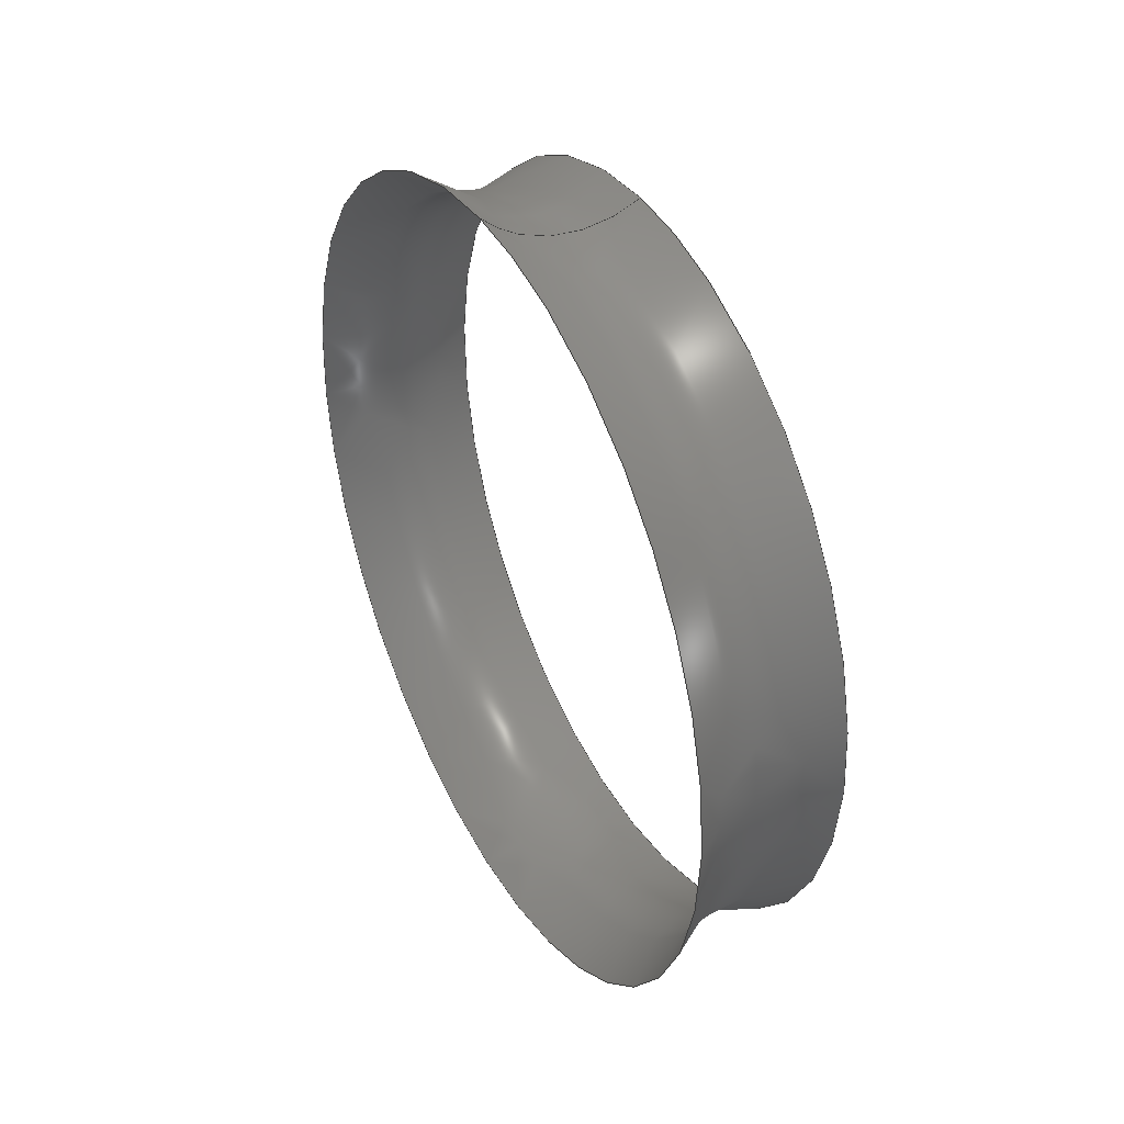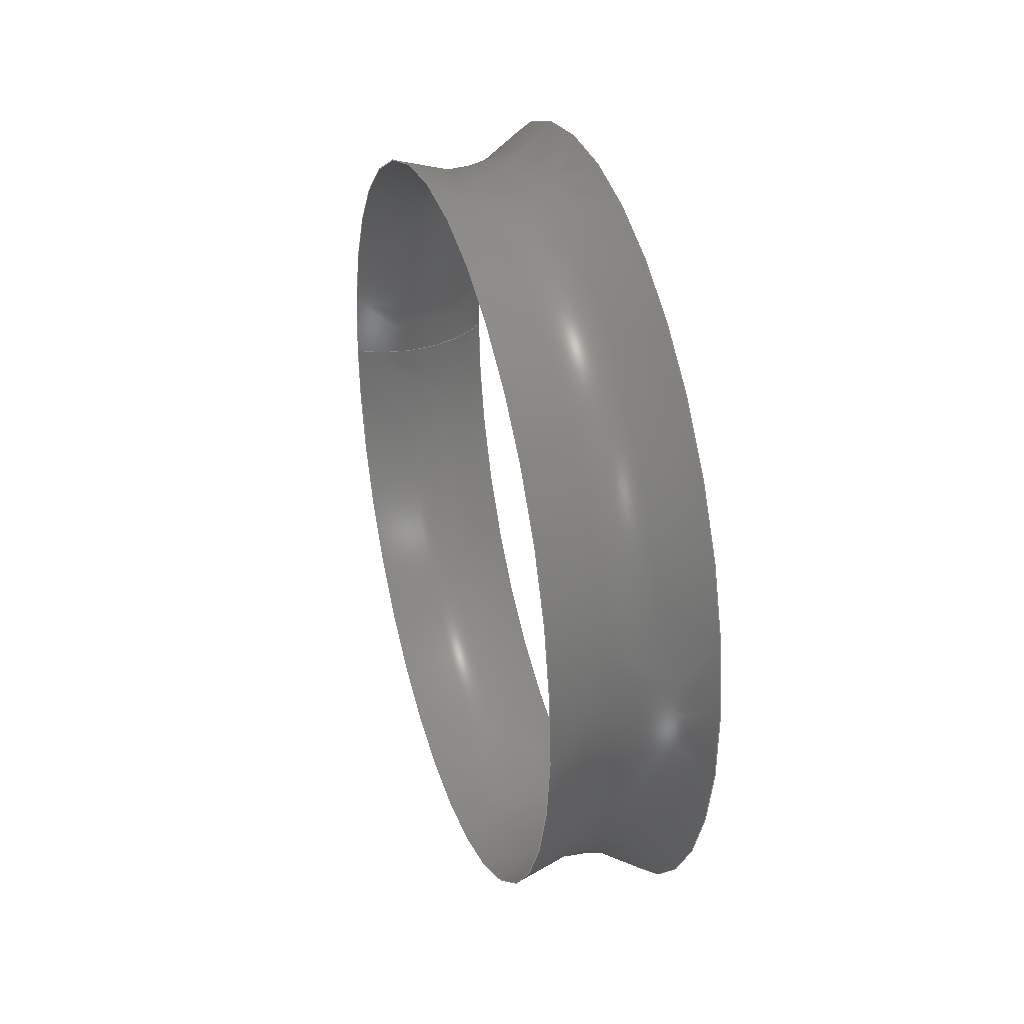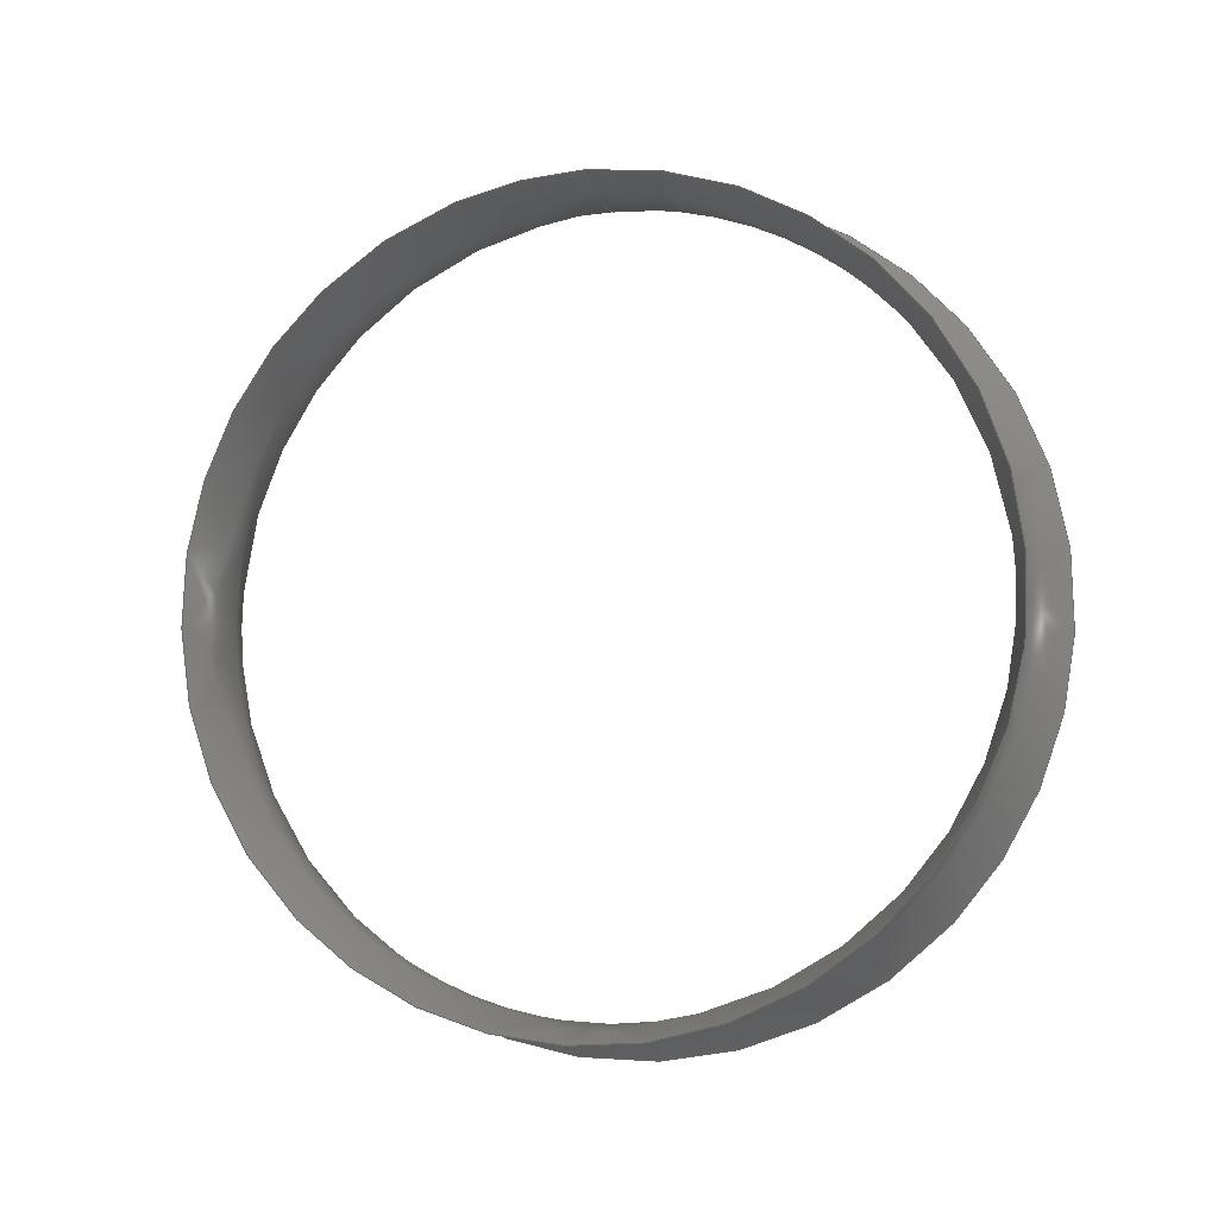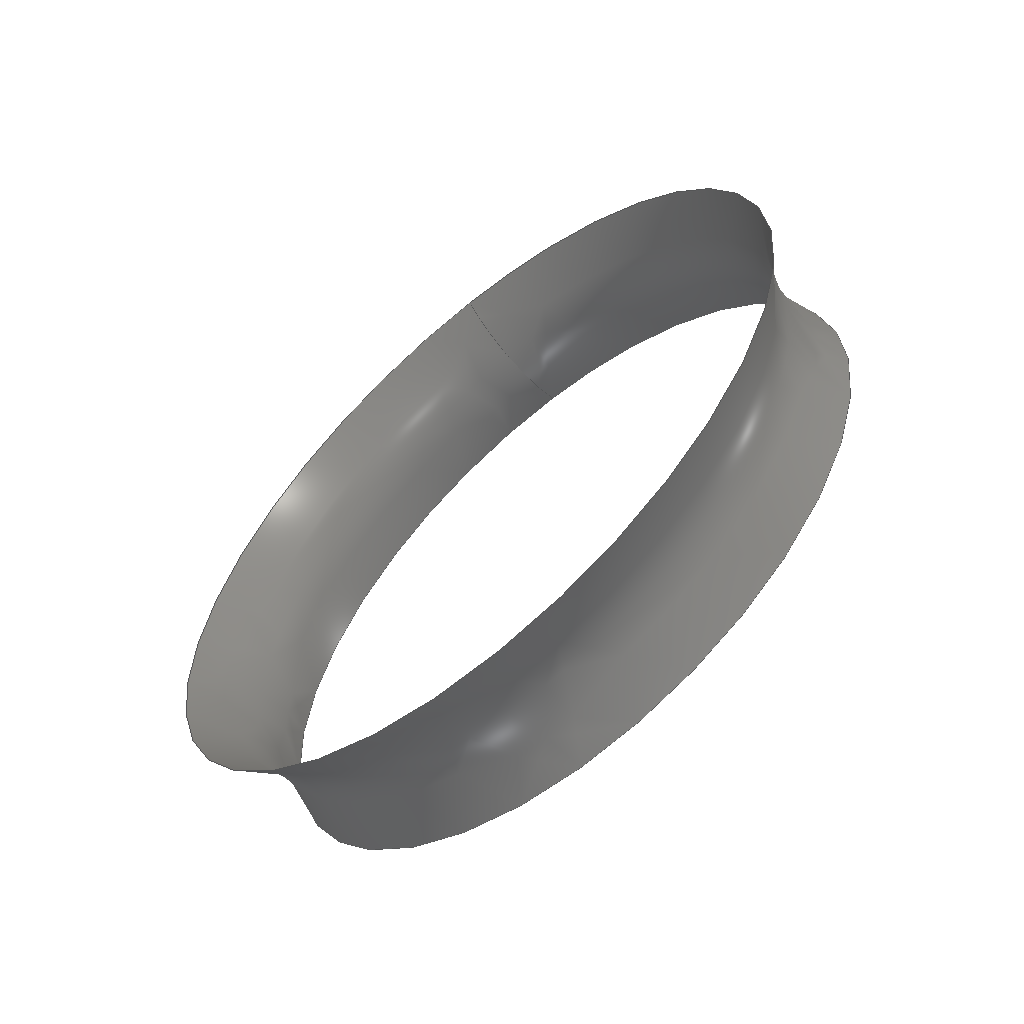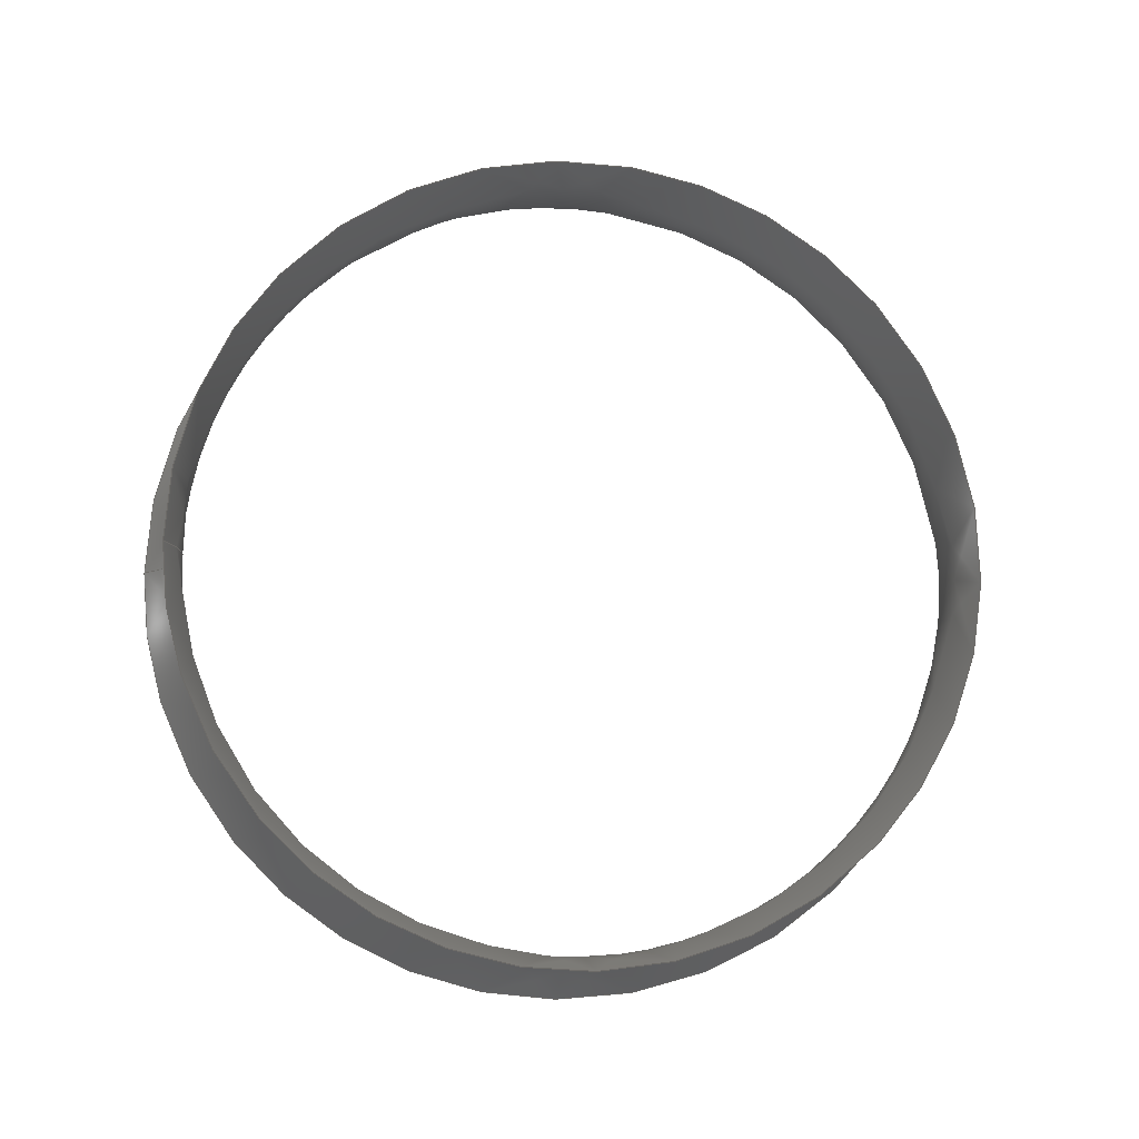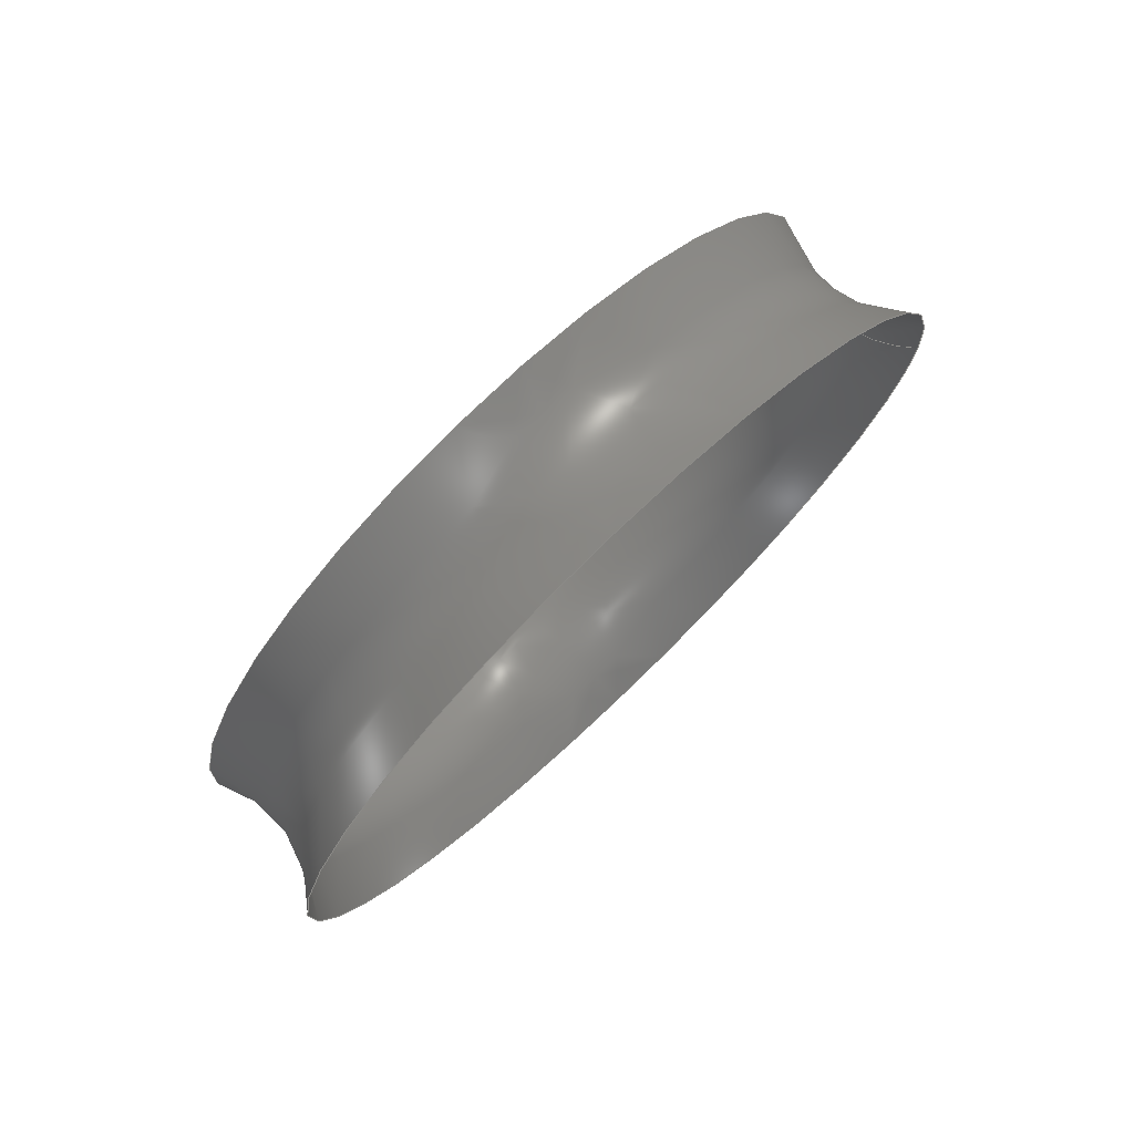
<metadata>
{"format":"iges","ext":"igs","renderer":"f3d","projection":"perspective","resolution":1024,"background":"white","views":[{"elev":39.0,"azim":152.5,"up":"+Y"},{"elev":34.3,"azim":-16.7,"up":"+Z"},{"elev":-6.7,"azim":-73.5,"up":"+Y"},{"elev":-59.7,"azim":130.5,"up":"+Y"},{"elev":-11.3,"azim":-98.2,"up":"+Z"},{"elev":76.1,"azim":46.3,"up":"+Z"}]}
</metadata>
<code>

IGES obtained from Nurbs toolbox.
See <http://octave.sourceforge.net/nurbs/>.

1H,,1H;,13HNurbs toolbox,14Hv6_orig_44igs,12HOctave Nurbs,8Hnrb2iges,
32,75,6,75,15,17HNurbs from Octave,1,6,1HM,1000,1,10H20200.27,
1e-06,1e+04,12HJacopo Corno,19HGSCE - TU Darmstadt,3,0;
     128       1       0       0       0       0       0       0       0
     128       0       0      21       0                               0
128,8,2,2,2,0,0,0,0,0,0,0,0,0.25,             1
0.25,0.5,0.5,0.75,0.75,1,1,        1
1,0,0,0,1,1,1,        1
1,0.7071,1,0.7071,1,0.7071,1,        1
0.7071,1,0.798,0.5643,0.798,0.5643,0.798,        1
0.5643,0.798,0.5643,0.798,1,0.7071,1,        1
0.7071,1,0.7071,1,0.7071,1,0.3927,        1
0.01041,0,0.3927,0.01041,0.01041,0.3927,0,        1
0.01041,0.3927,-0.01041,0.01041,0.3927,-0.01041,               1
0,0.3927,-0.01041,-0.01041,0.3927,-0,              1
-0.01041,0.3927,0.01041,-0.01041,0.3927,0.01041,               1
-0,0.3951,0.009093,-0,0.3951,0.009093,               1
0.009093,0.3951,0,0.009093,0.3951,-0.009093,0.009093,       1
0.3951,-0.009093,0,0.3951,-0.009093,-0.009093,              1
0.3951,-0,-0.009093,0.3951,0.009093,-0.009093,              1
0.3951,0.009093,-0,0.397,0.011,-0,               1
0.397,0.011,0.011,0.397,0,0.011,0.397,        1
-0.011,0.011,0.397,-0.011,0,0.397,               1
-0.011,-0.011,0.397,-0,-0.011,0.397,             1
0.011,-0.011,0.397,0.011,-0,0,               1
1,0,1,0,0;                                        1
      4S      3G      2D     21P
</code>
